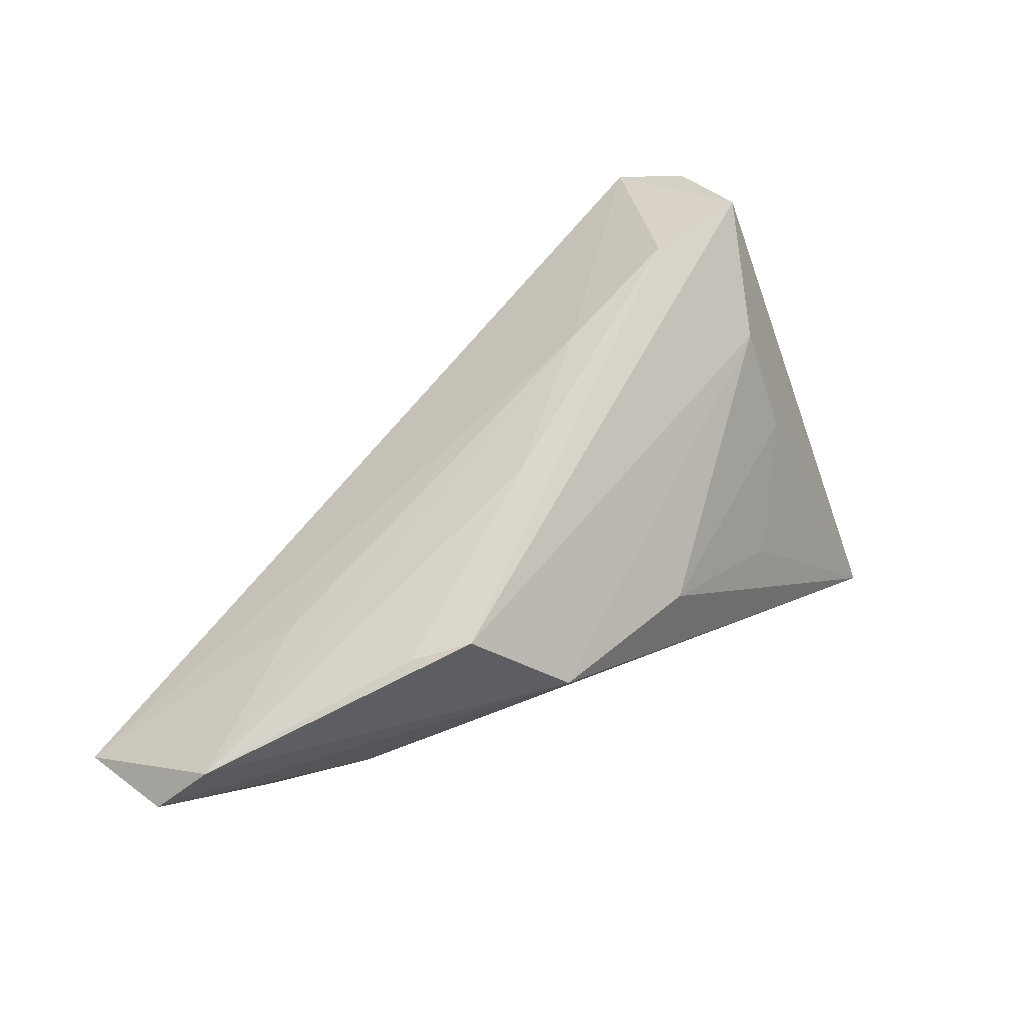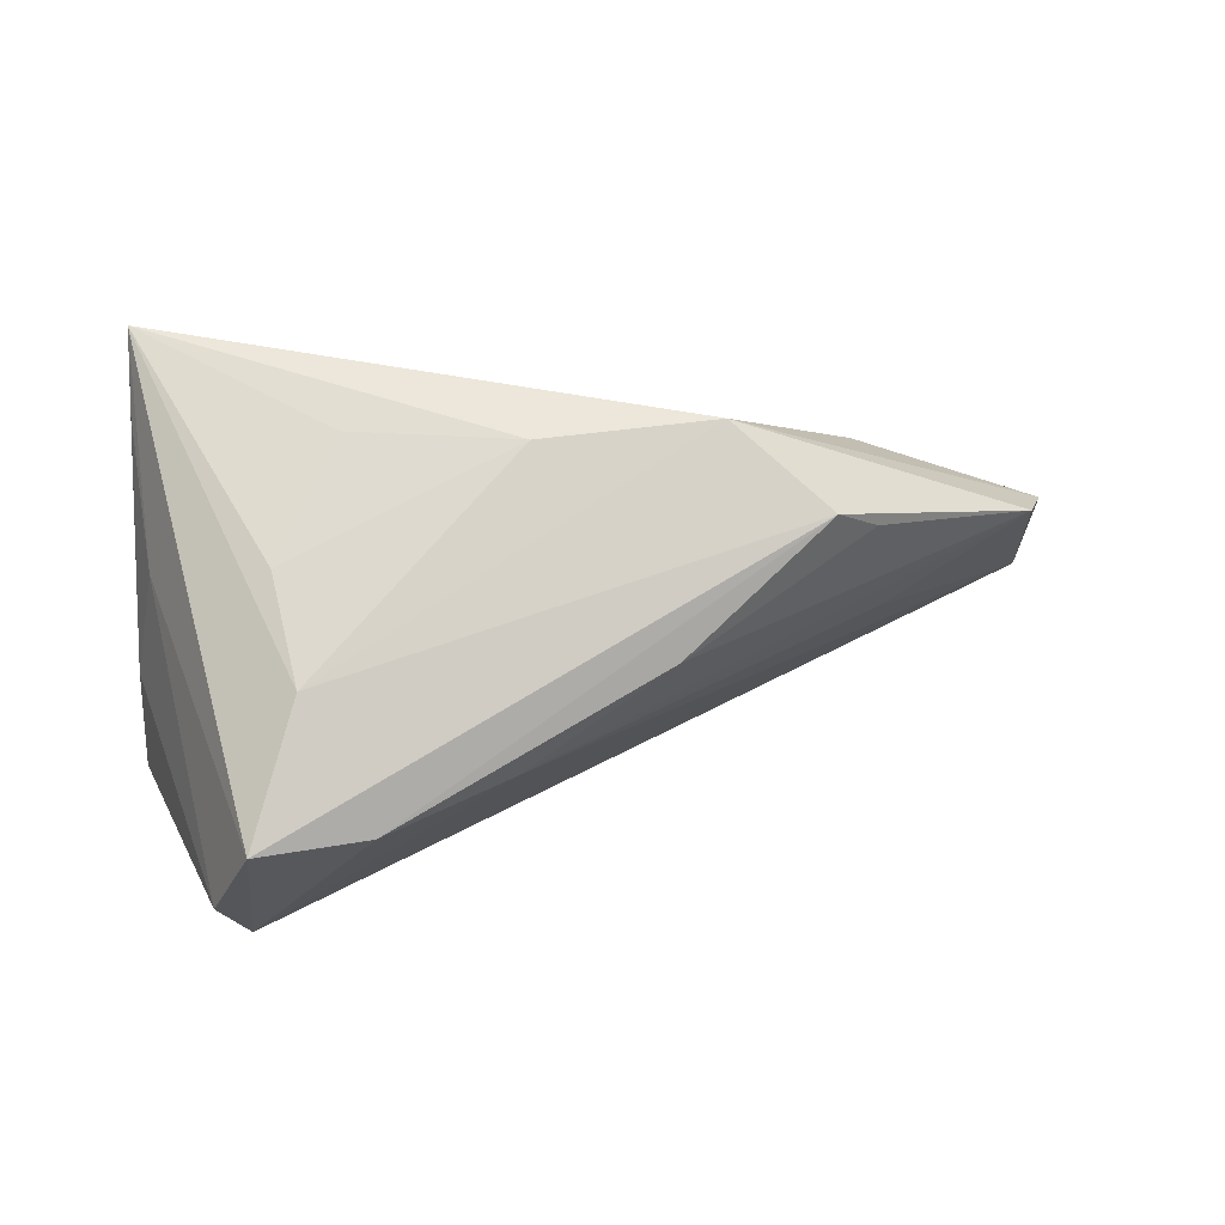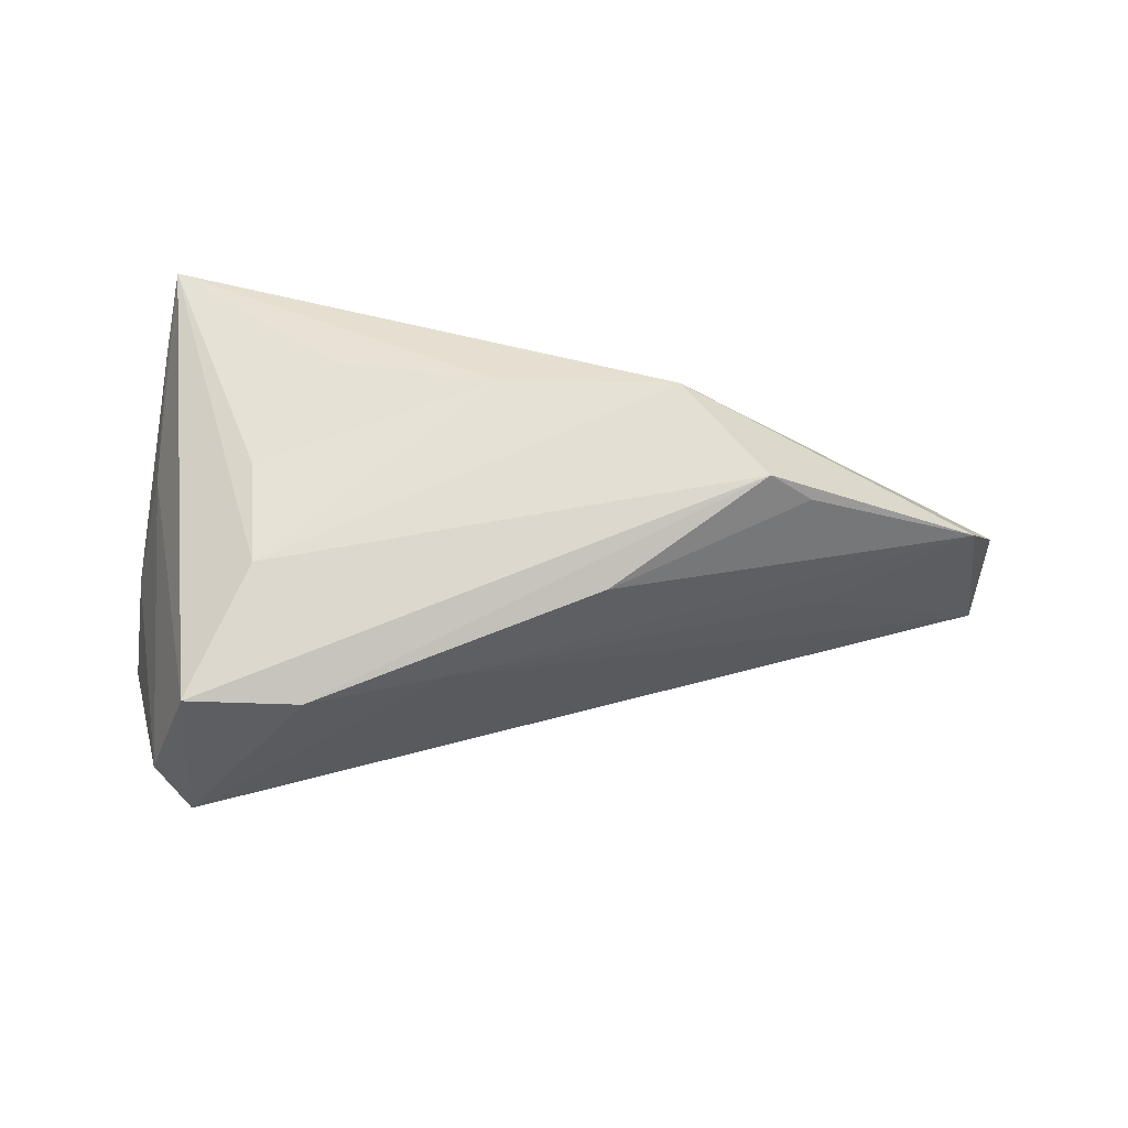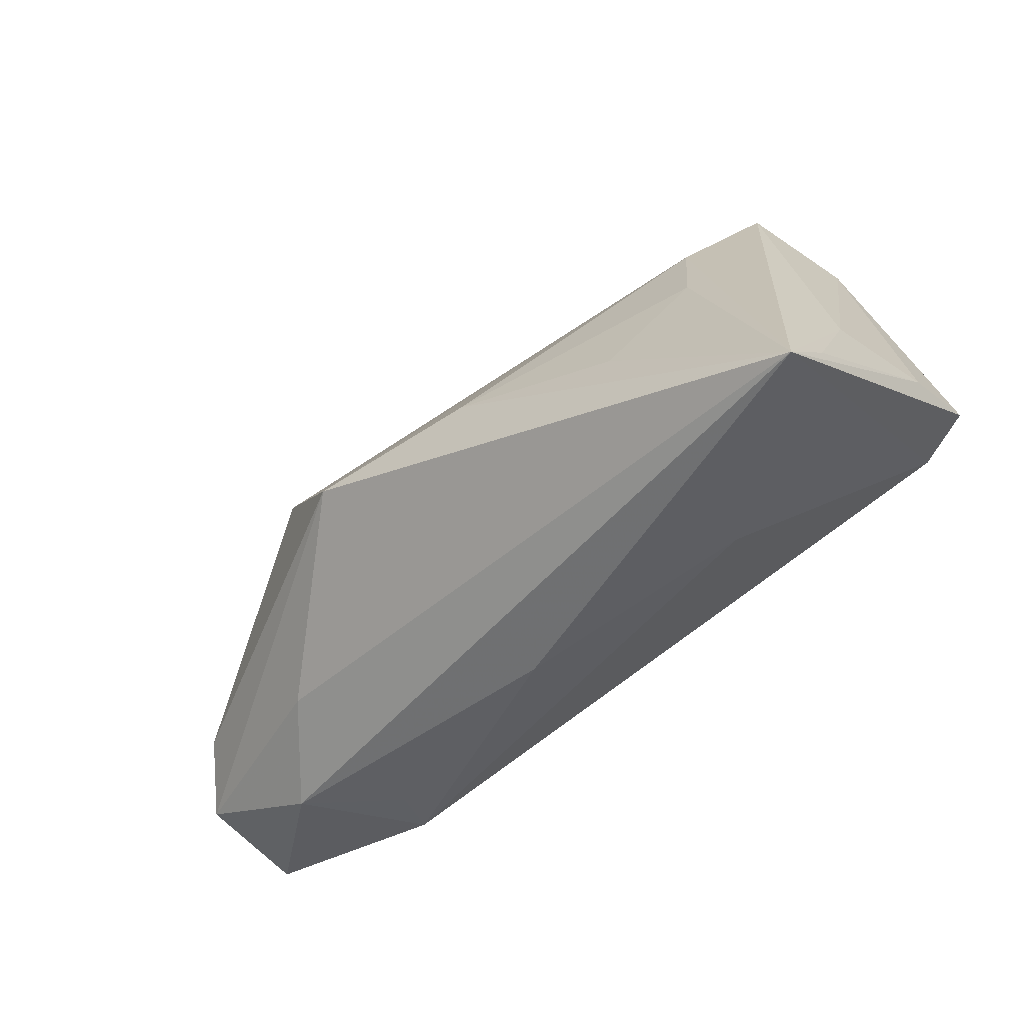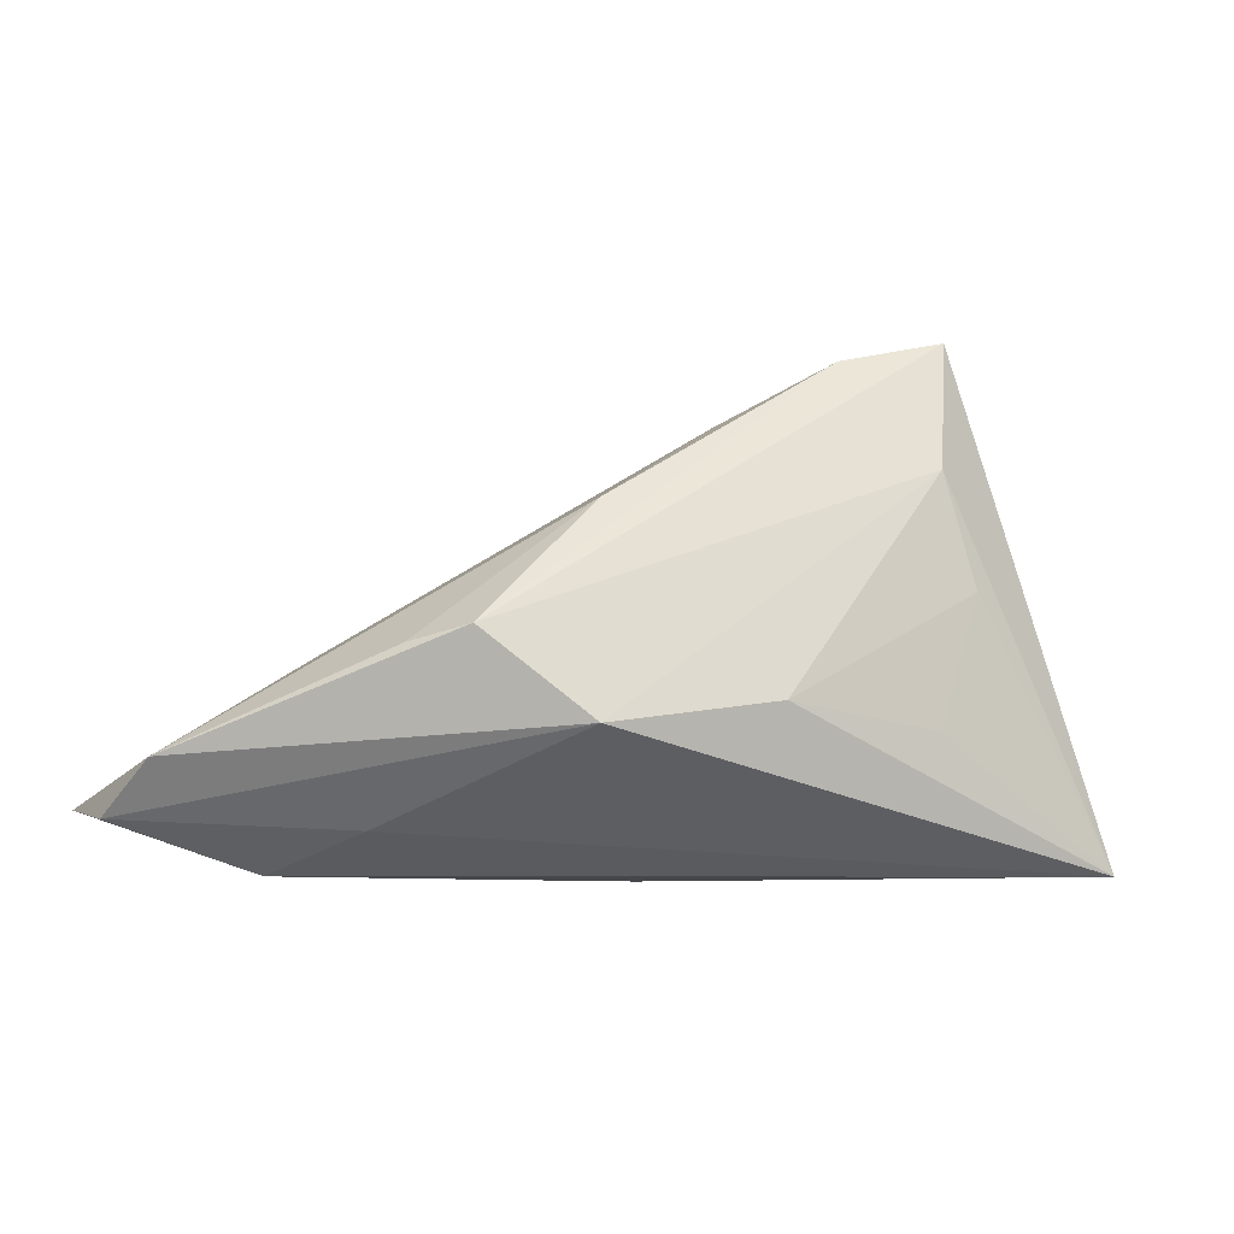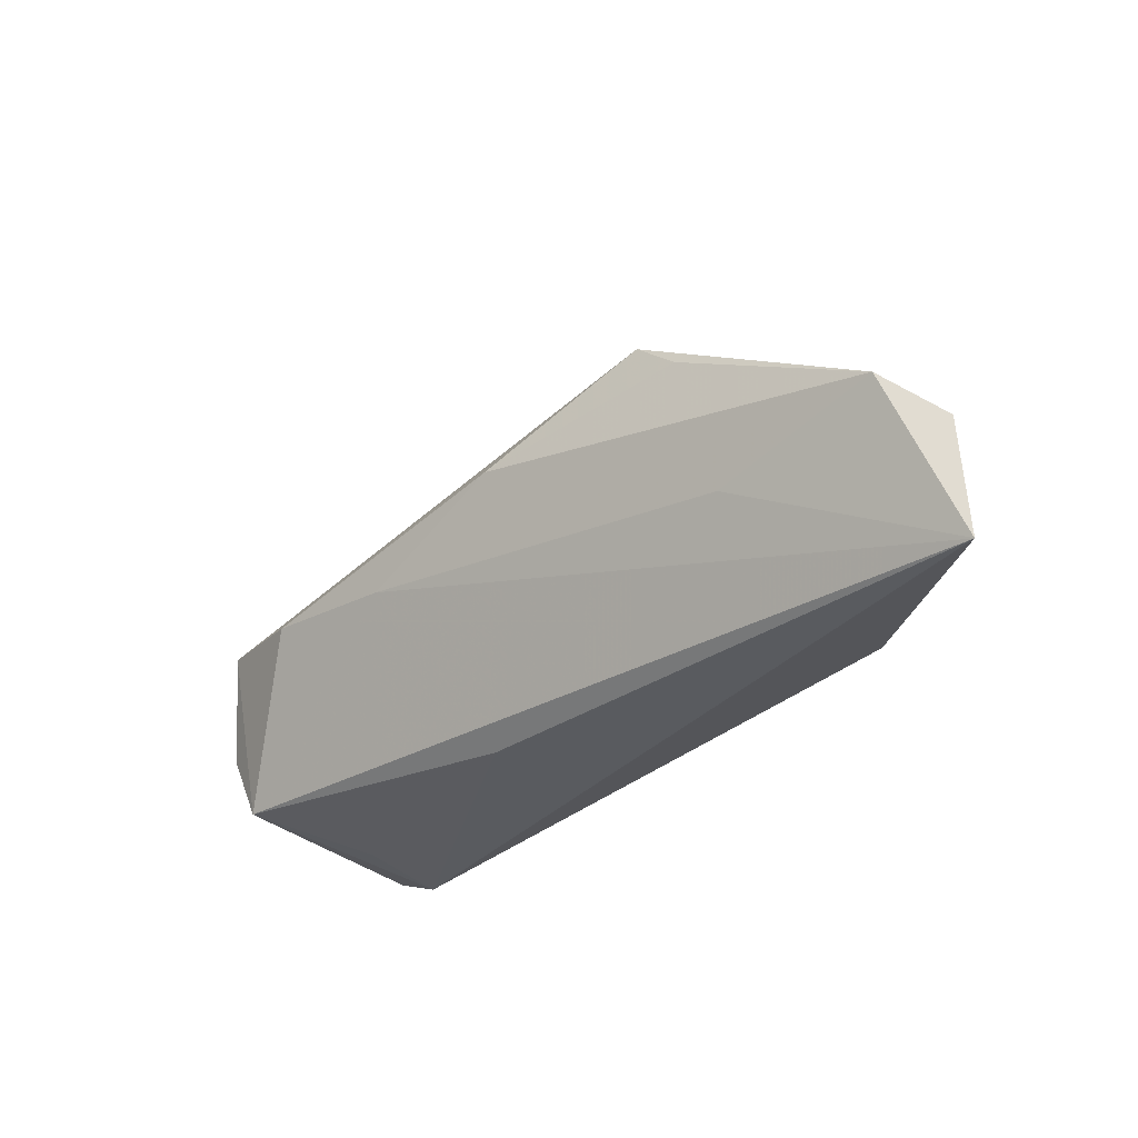
<metadata>
{"format":"obj","ext":"obj","renderer":"f3d","projection":"perspective","resolution":1024,"background":"white","views":[{"elev":37.4,"azim":-47.6,"up":"+Y"},{"elev":50.5,"azim":173.0,"up":"+Z"},{"elev":37.6,"azim":-177.3,"up":"+Z"},{"elev":-49.1,"azim":35.1,"up":"+Y"},{"elev":6.1,"azim":-28.2,"up":"+Y"},{"elev":-32.2,"azim":-113.9,"up":"+Z"}]}
</metadata>
<code>
v 0.02774 0.007904 0.01787
v -0.03623 0.00771 0.01808
v -0.007921 -0.02565 0.0008558
v 0.0189 -0.007005 0.02344
v -0.06744 -0.01572 -0.02179
v 0.02583 0.02192 0.01335
v 0.04274 -0.001798 0.007876
v -0.04174 0.005431 0.01291
v -0.06487 -0.006743 -0.0009858
v -0.0167 0.01961 0.008863
v 0.002643 0.02675 0.00034
v 0.04621 0.000783 -0.00694
v -0.04314 -0.01556 0.0056
v 0.04276 -0.02565 0.02511
v -0.04426 0.001862 -0.006247
v 0.04703 0.005902 -0.01883
v 0.03463 0.03196 -0.01813
v 0.03272 0.03653 0.00375
v -0.03874 -0.02198 -0.01282
v -0.02484 -0.002654 0.02446
v 0.01881 0.03438 0.001847
v -0.05085 -0.02184 -0.005541
v 0.0207 -0.01763 -0.001531
v -0.002343 -0.001758 0.02476
v 0.04349 -0.0182 0.01774
v -0.04044 -0.02099 -0.01949
v 0.0353 0.01453 -0.02058
v 0.04033 0.003709 -0.02179
v -0.002153 0.01154 -0.02179
v -0.06851 -0.01408 -0.007035
v 0.03798 0.034 -0.009282
f 7 18 14
f 13 20 30
f 14 20 13
f 14 18 6
f 18 2 6
f 6 2 20
f 22 13 30
f 14 13 22
f 12 14 16
f 24 20 14
f 24 6 20
f 19 22 26
f 16 14 28
f 14 23 28
f 28 23 26
f 3 23 14
f 26 23 3
f 3 19 26
f 14 22 3
f 22 19 3
f 25 7 14
f 14 12 25
f 25 12 7
f 2 10 8
f 9 8 10
f 2 8 9
f 30 20 9
f 20 2 9
f 21 2 18
f 21 10 2
f 14 6 1
f 6 24 1
f 5 28 26
f 5 22 30
f 26 22 5
f 30 9 5
f 31 12 16
f 18 7 31
f 7 12 31
f 4 24 14
f 14 1 4
f 4 1 24
f 15 5 9
f 17 21 18
f 18 31 17
f 17 31 16
f 16 28 17
f 28 27 17
f 5 15 11
f 21 17 11
f 11 17 5
f 10 21 11
f 11 9 10
f 11 15 9
f 5 17 29
f 29 17 27
f 28 5 29
f 29 27 28

</code>
